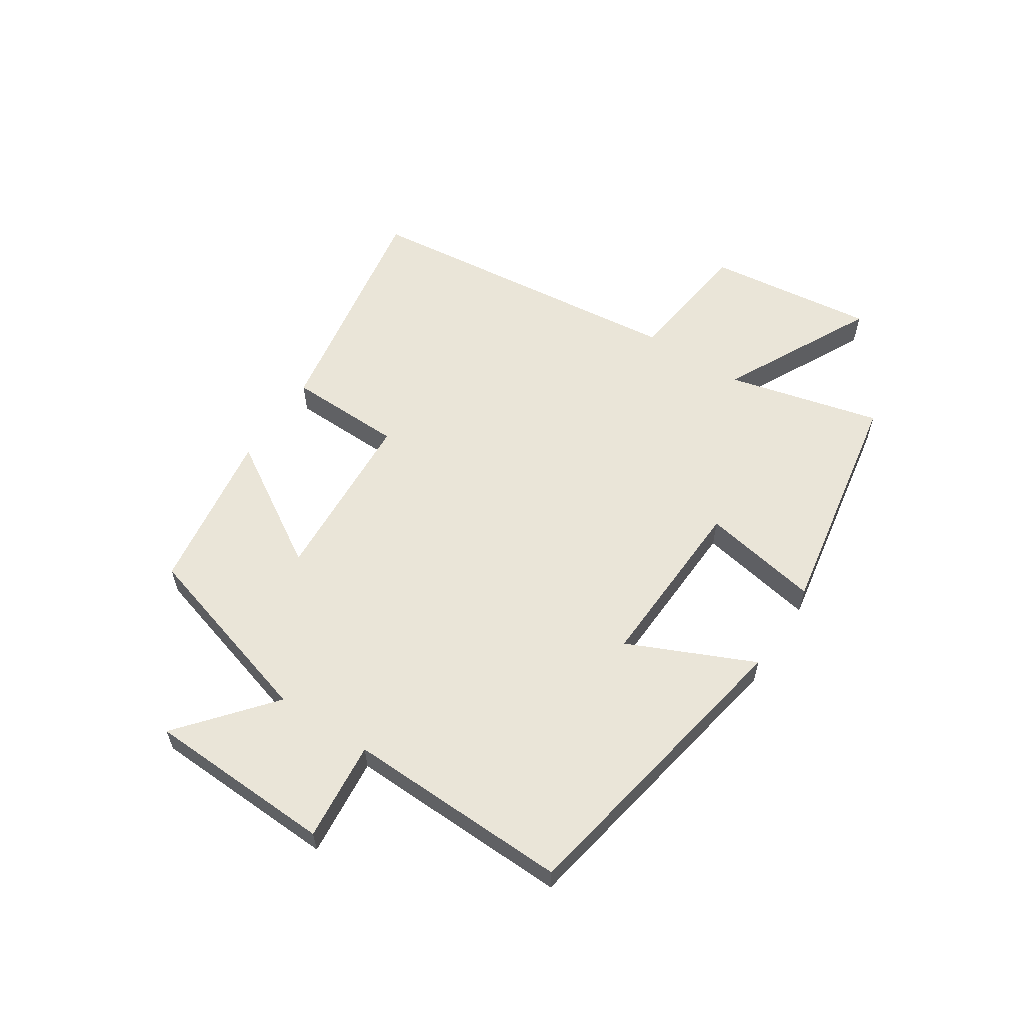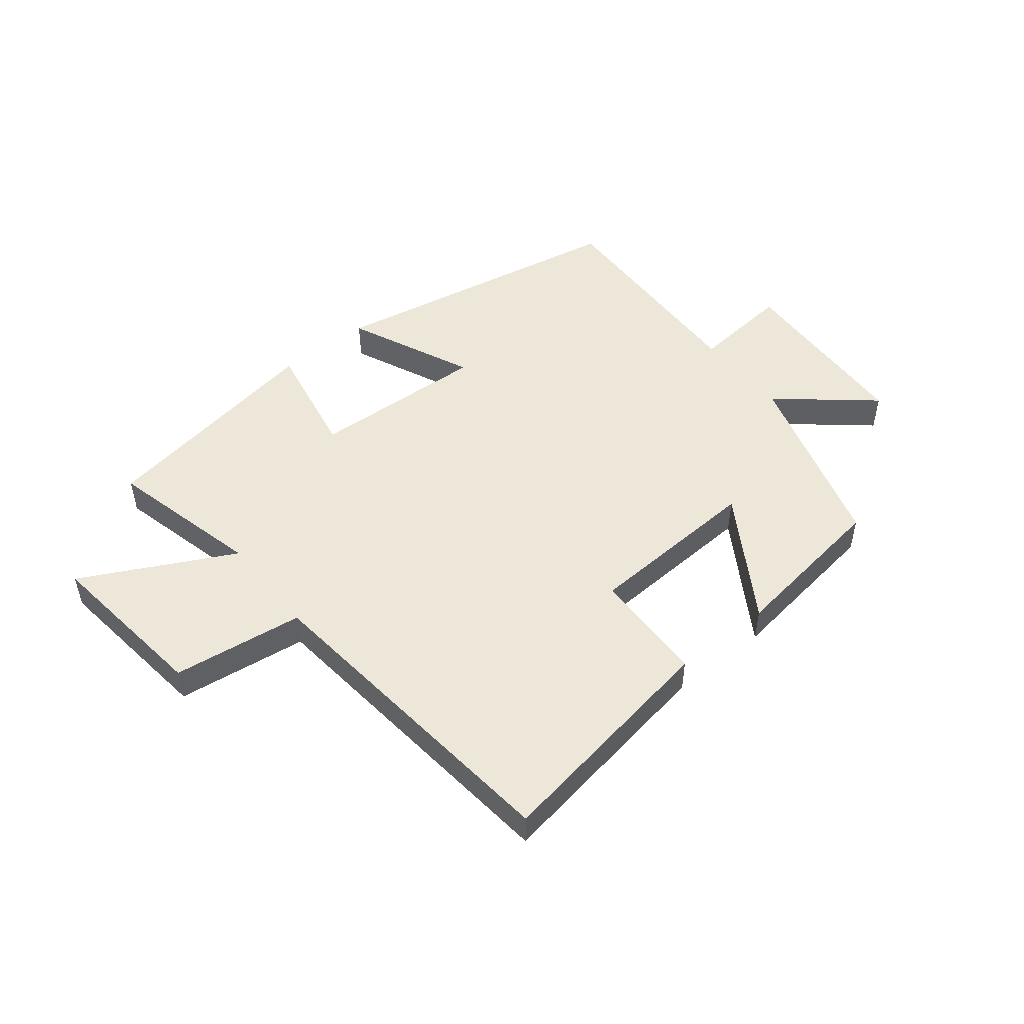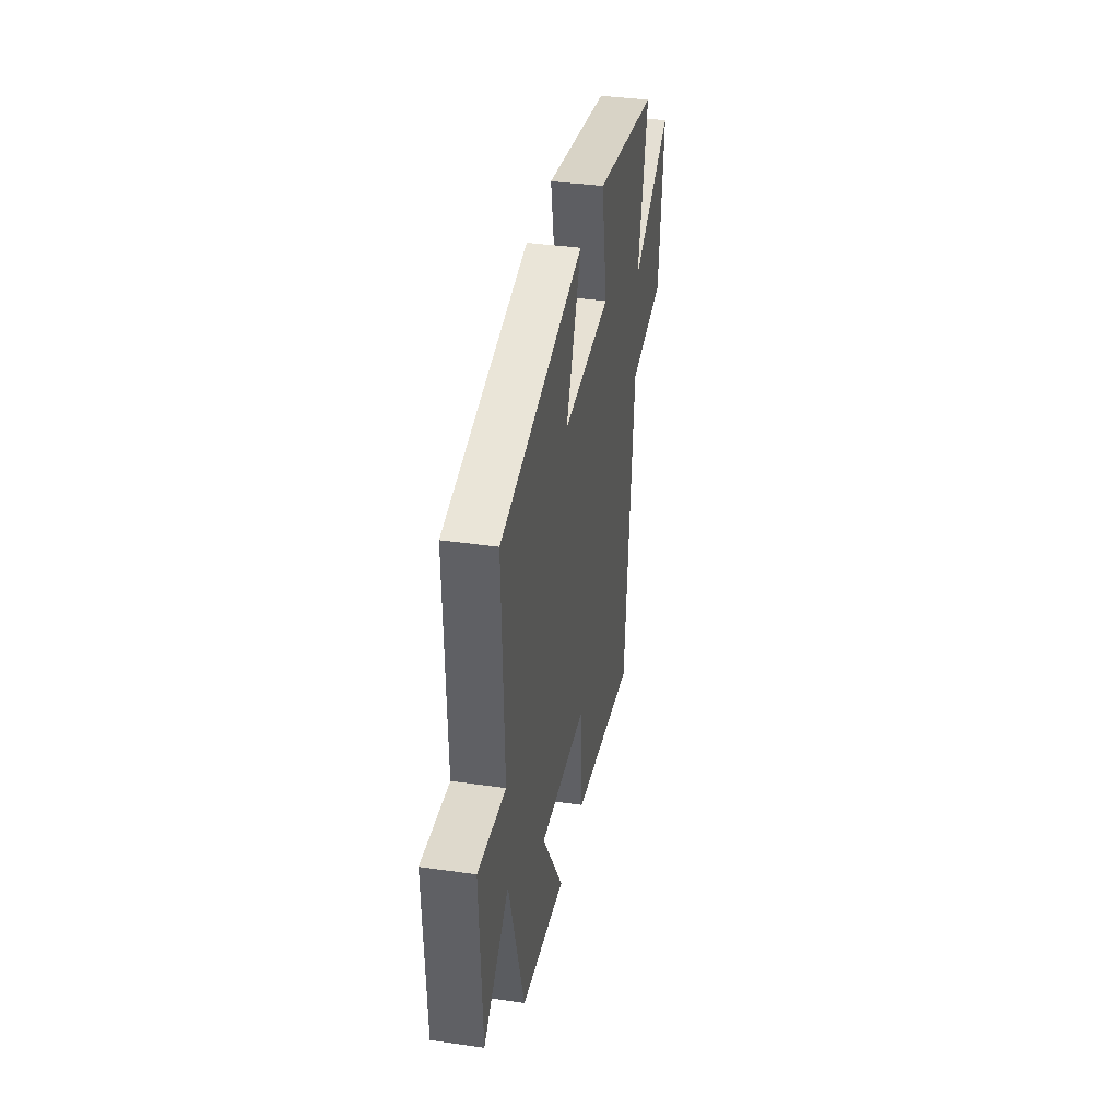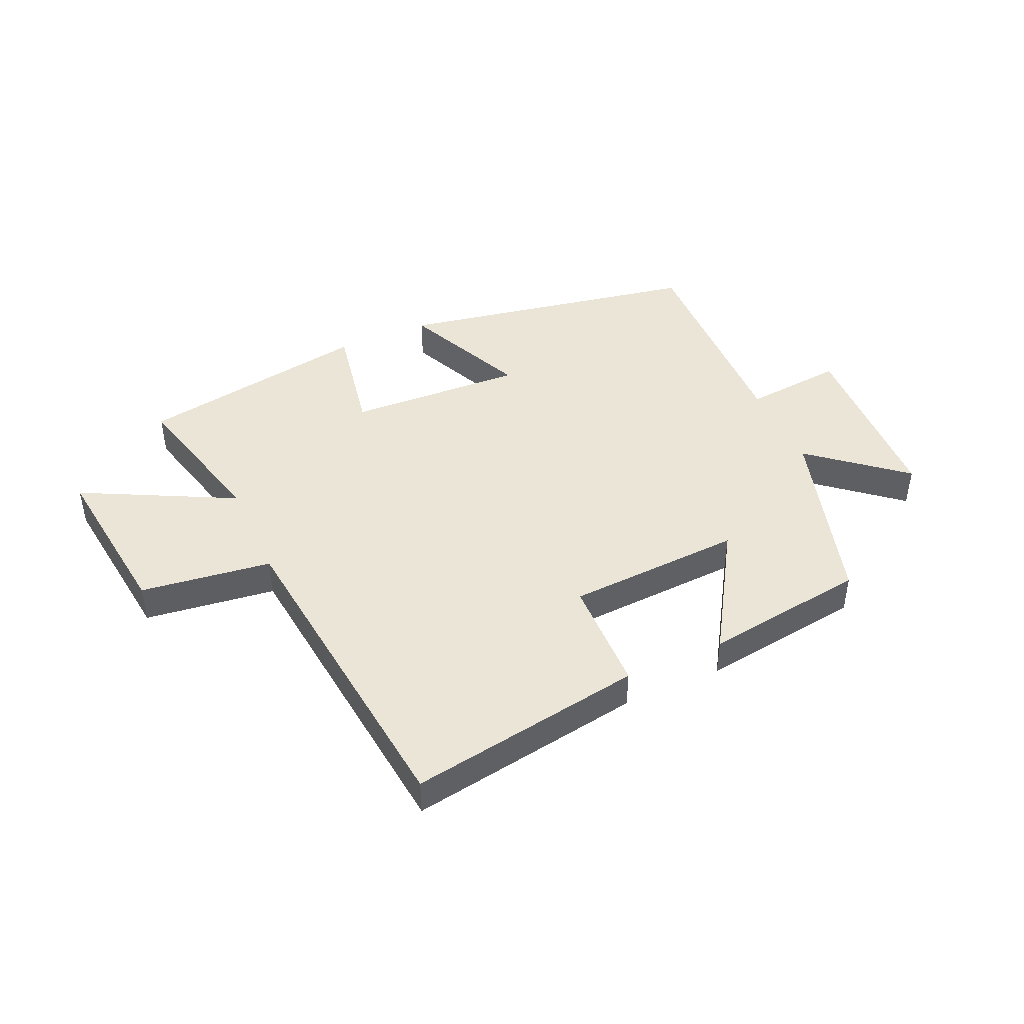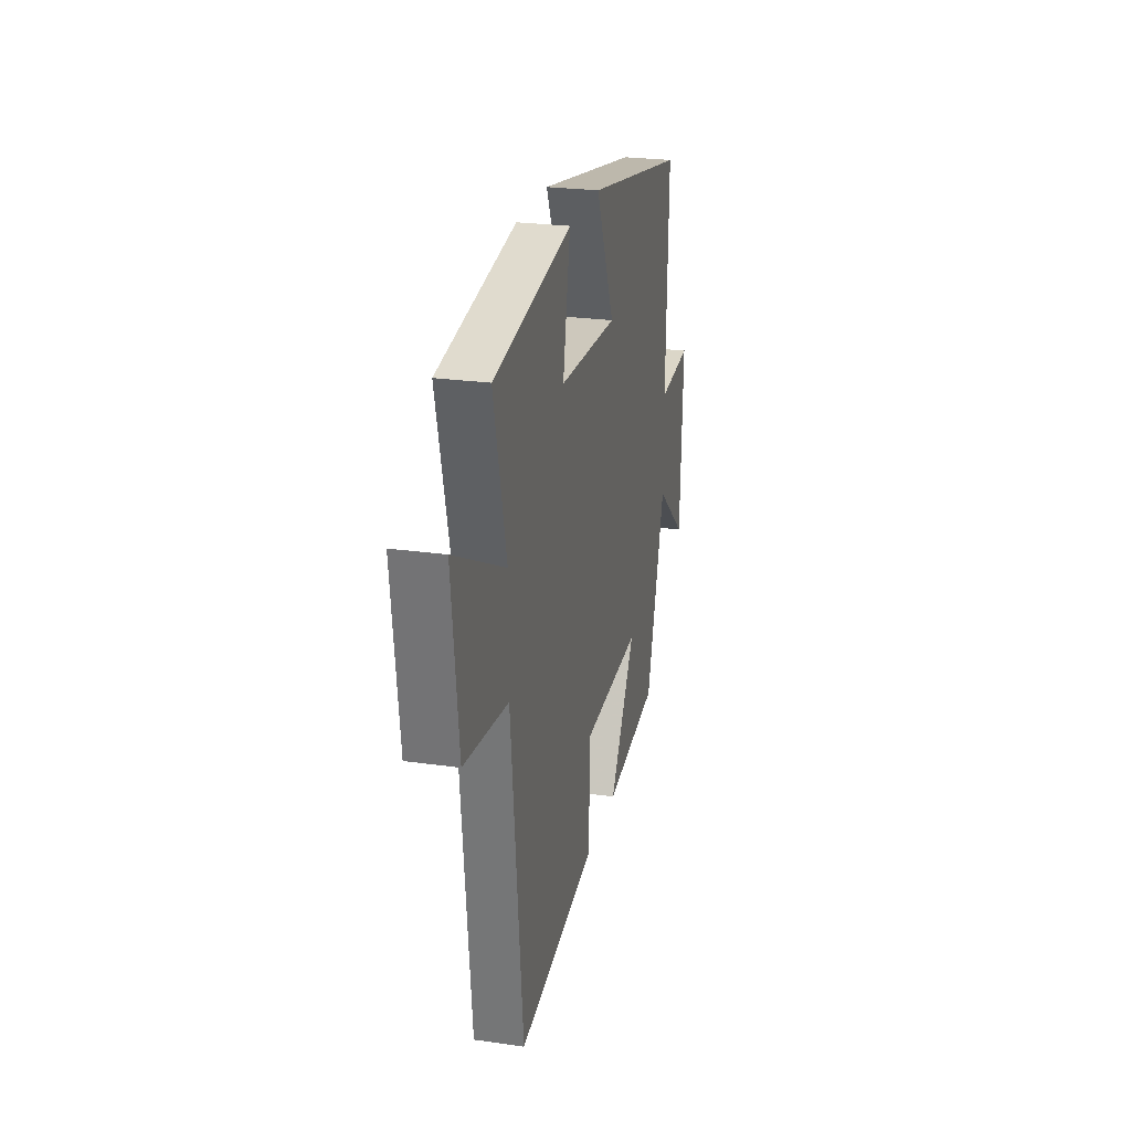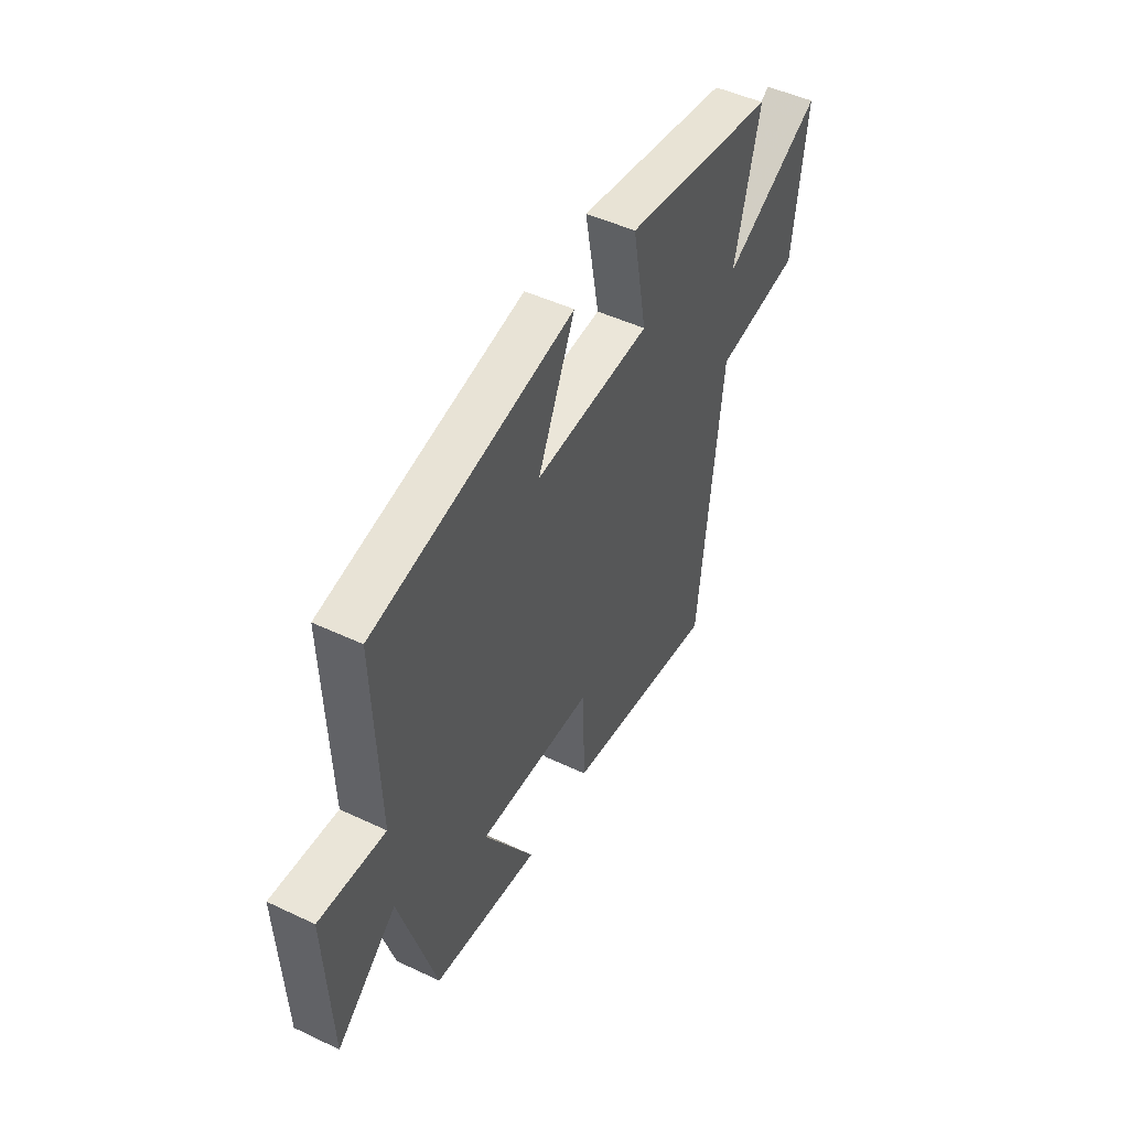
<metadata>
{"format":"obj","ext":"obj","renderer":"f3d","projection":"perspective","resolution":1024,"background":"white","views":[{"elev":58.8,"azim":-57.0,"up":"+Y"},{"elev":50.1,"azim":141.4,"up":"+Y"},{"elev":37.2,"azim":-79.4,"up":"+Z"},{"elev":44.1,"azim":155.8,"up":"+Y"},{"elev":24.7,"azim":103.1,"up":"+Z"},{"elev":48.5,"azim":-62.2,"up":"+Z"}]}
</metadata>
<code>
v 0.564 0.07 0.432
v 0.5 0.07 0.172
v 0.756 0.07 0.303
v 0.722 0.07 0.019
v 0.5 0.07 -0.01
v 0.441 0.07 -0.566
v 0.042 0.07 -0.5
v 0.037 0.07 -0.305
v -0.261 0.07 -0.289
v -0.13 0.07 -0.5
v -0.406 0.07 -0.461
v -0.5 0.07 -0.145
v -0.655 0.07 -0.275
v -0.669 0.07 0.041
v -0.5 0.07 0.025
v -0.512 0.07 0.404
v 0.003 0.07 0.5
v -0.092 0.07 0.287
v 0.206 0.07 0.301
v 0.169 0.07 0.5
v 0.564 0 0.432
v 0.5 0 0.172
v 0.756 0 0.303
v 0.722 0 0.019
v 0.5 0 -0.01
v 0.441 0 -0.566
v 0.042 0 -0.5
v 0.037 0 -0.305
v -0.261 0 -0.289
v -0.13 0 -0.5
v -0.406 0 -0.461
v -0.5 0 -0.145
v -0.655 0 -0.275
v -0.669 0 0.041
v -0.5 0 0.025
v -0.512 0 0.404
v 0.003 0 0.5
v -0.092 0 0.287
v 0.206 0 0.301
v 0.169 0 0.5
f 19 20 1 2
f 18 19 2
f 15 16 17 18
f 15 18 2
f 12 13 14 15
f 11 12 15
f 10 11 15
f 9 10 15
f 8 9 15 2
f 7 8 2
f 6 7 2
f 5 6 2
f 2 3 4 5
f 22 21 40 39
f 22 39 38
f 38 37 36 35
f 22 38 35
f 35 34 33 32
f 35 32 31
f 35 31 30
f 35 30 29
f 22 35 29 28
f 22 28 27
f 22 27 26
f 22 26 25
f 25 24 23 22
f 1 21 22 2
f 2 22 23 3
f 3 23 24 4
f 4 24 25 5
f 5 25 26 6
f 6 26 27 7
f 7 27 28 8
f 8 28 29 9
f 9 29 30 10
f 10 30 31 11
f 11 31 32 12
f 12 32 33 13
f 13 33 34 14
f 14 34 35 15
f 15 35 36 16
f 16 36 37 17
f 17 37 38 18
f 18 38 39 19
f 19 39 40 20
f 20 40 21 1

</code>
